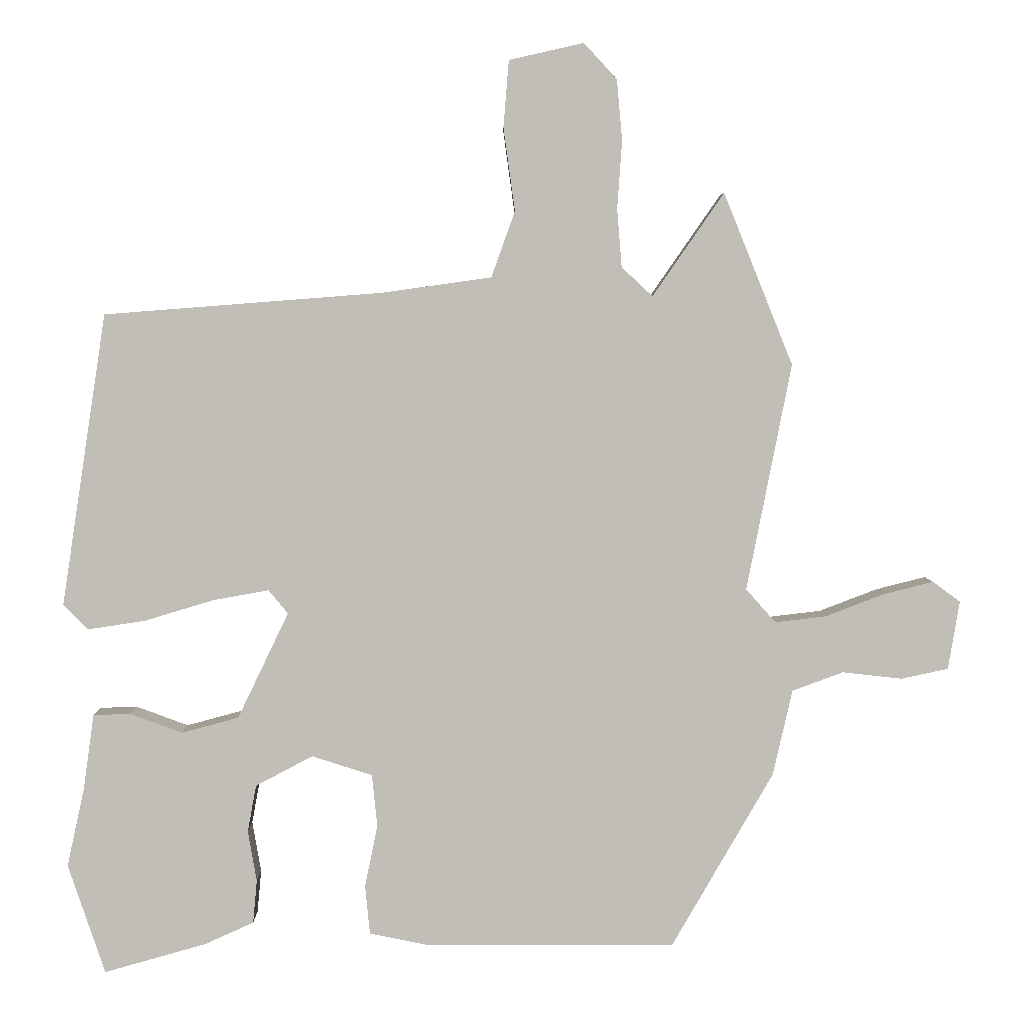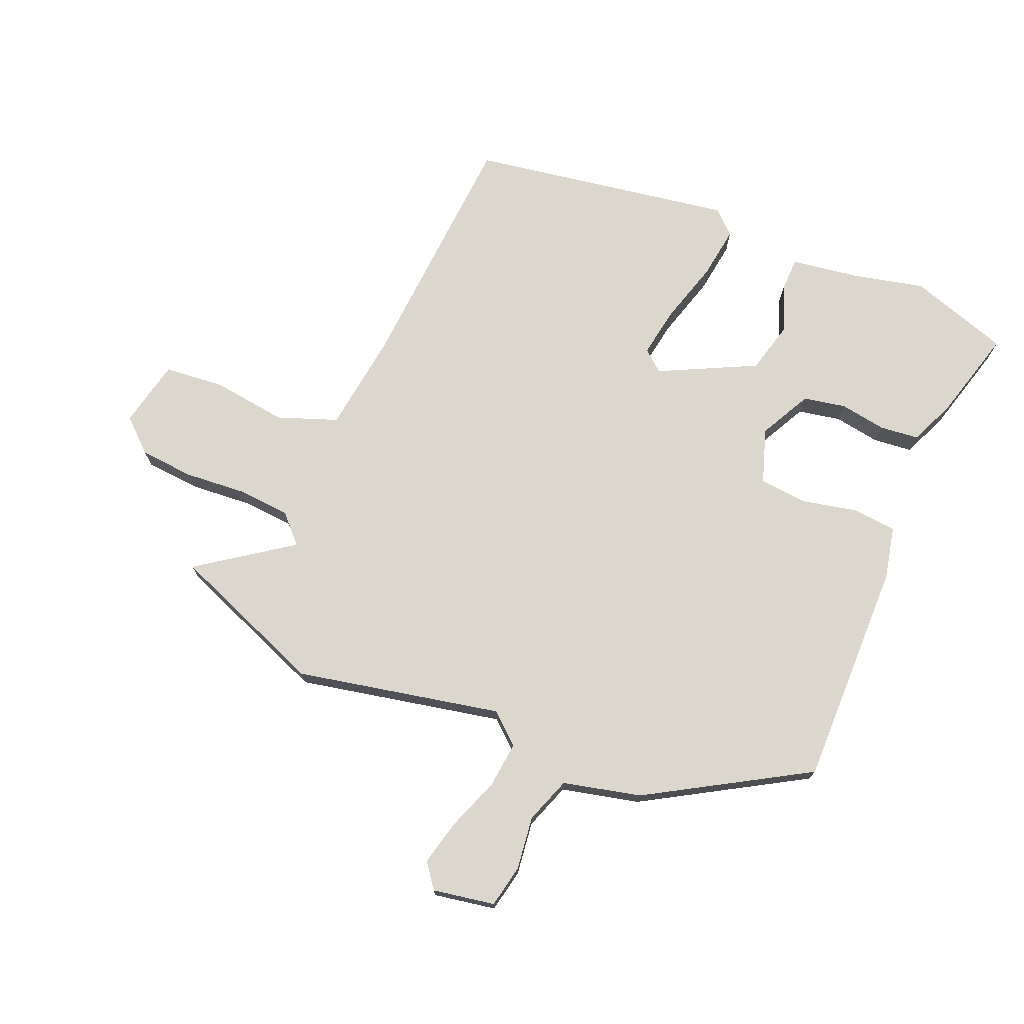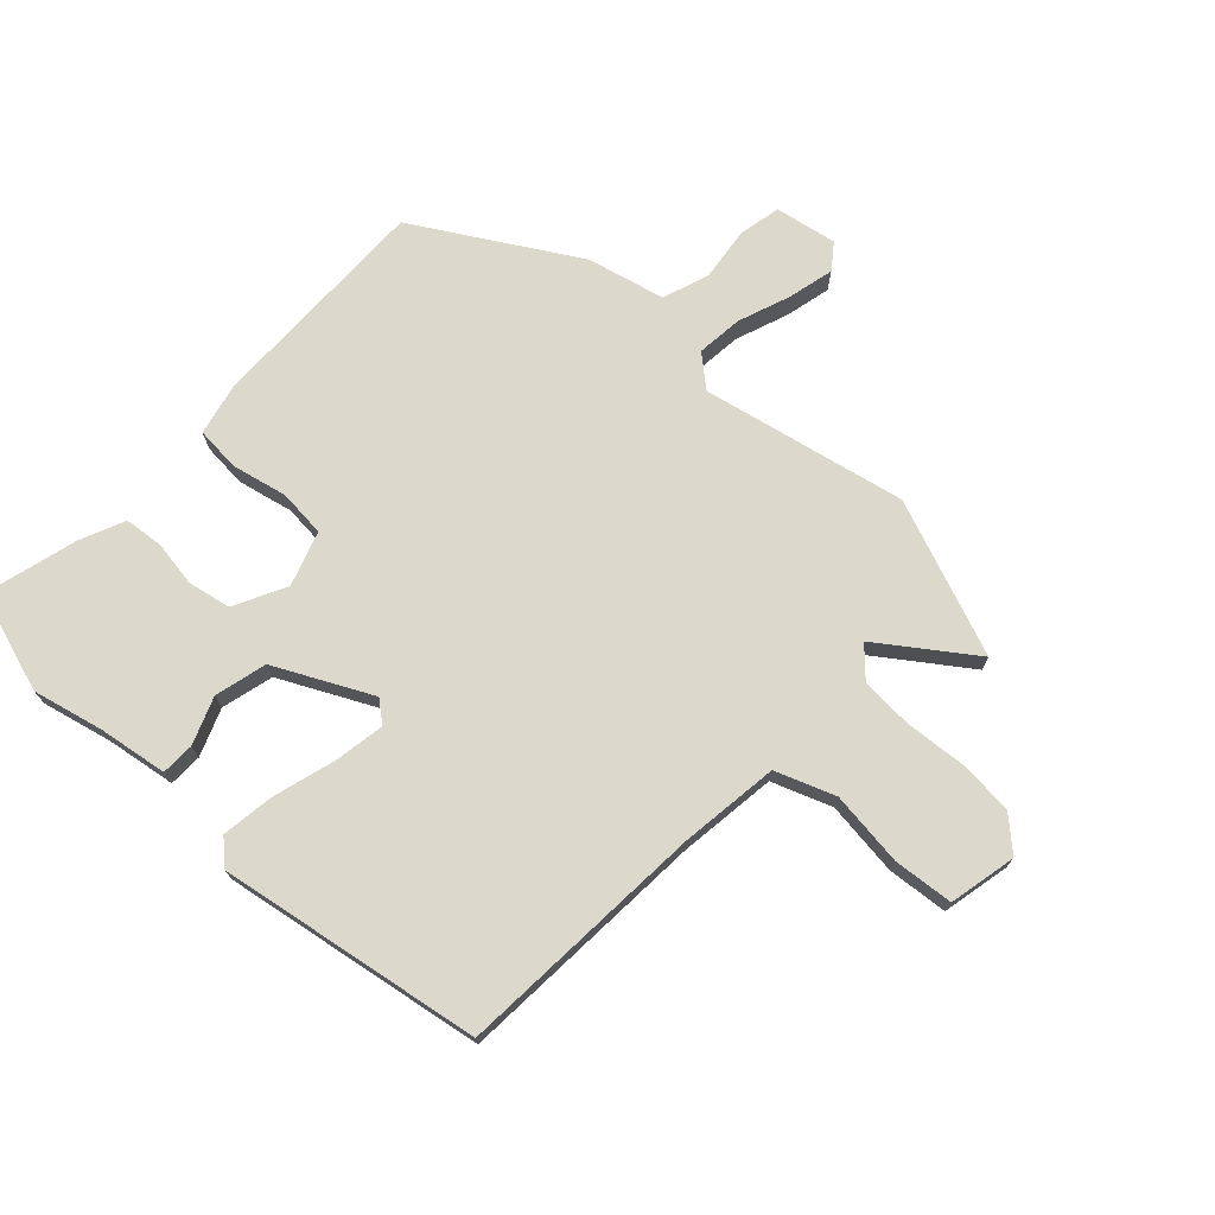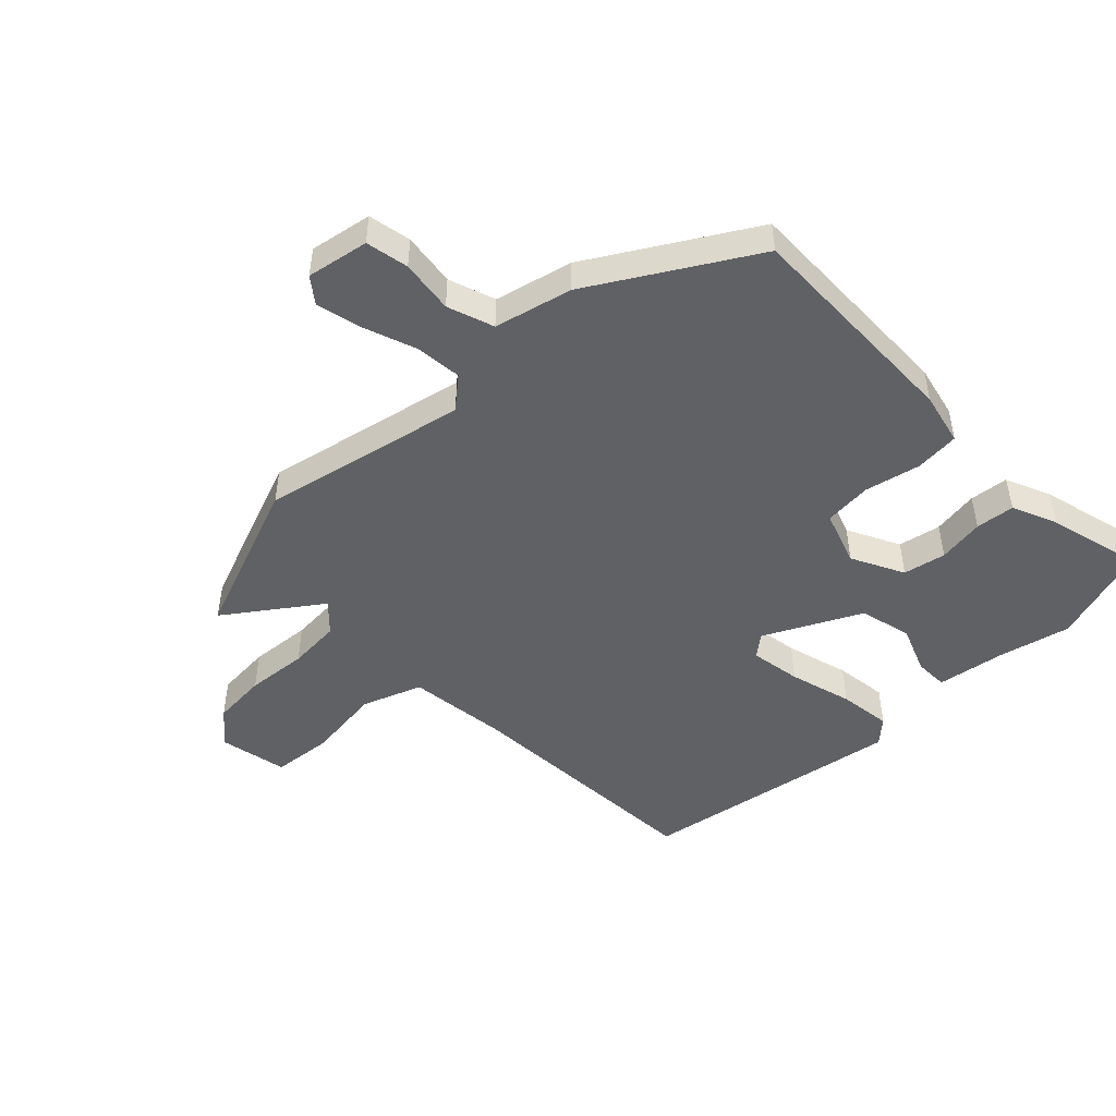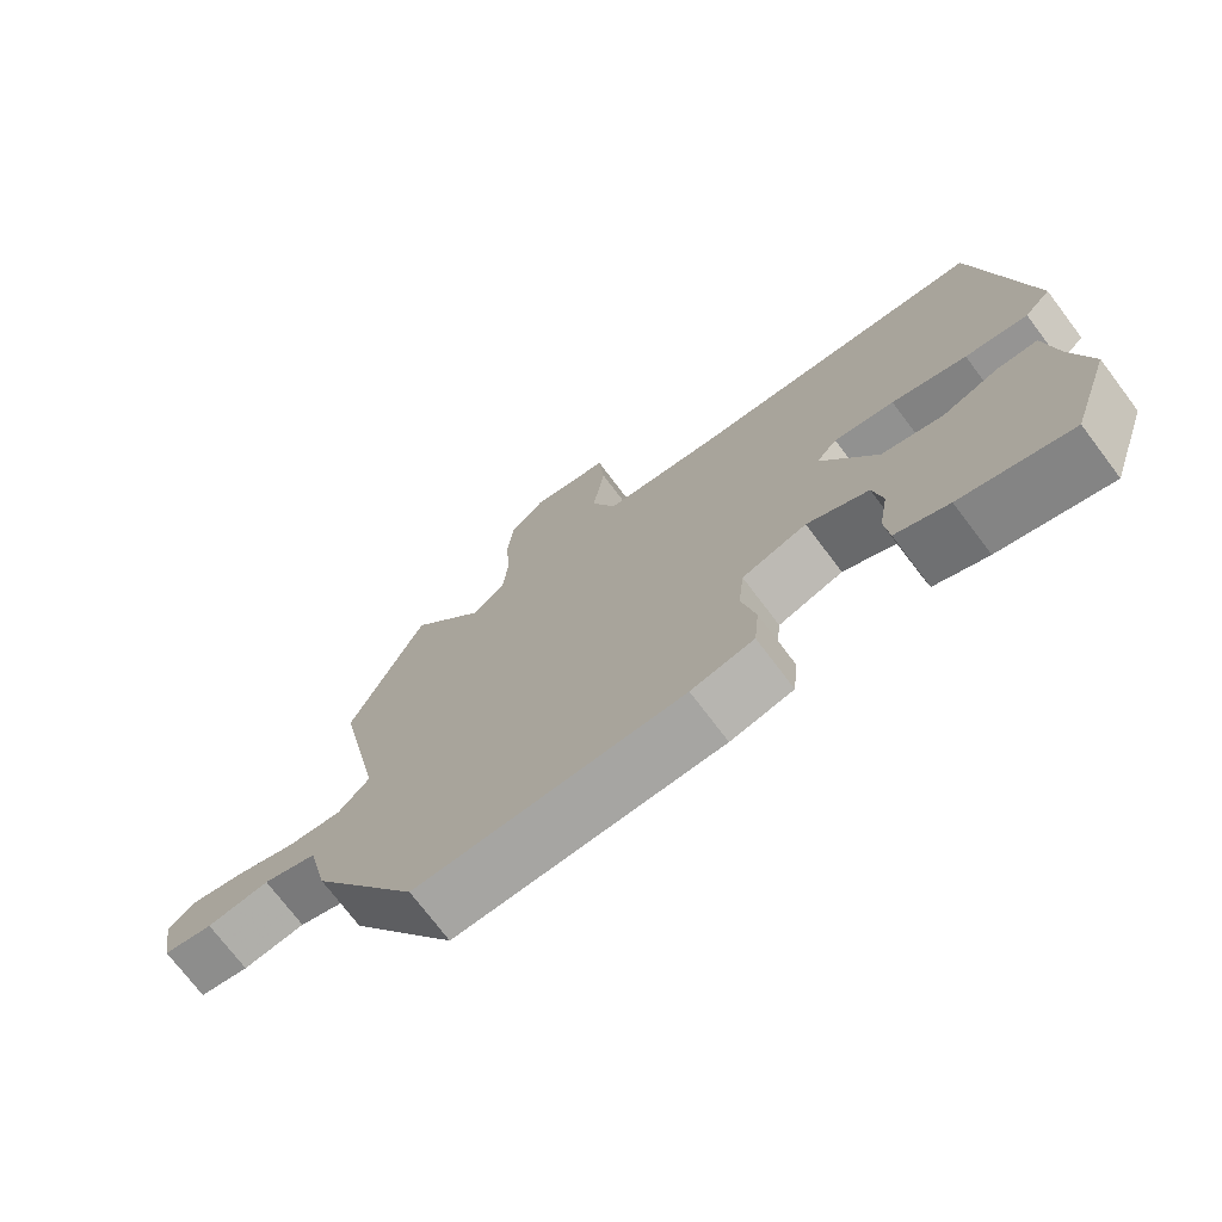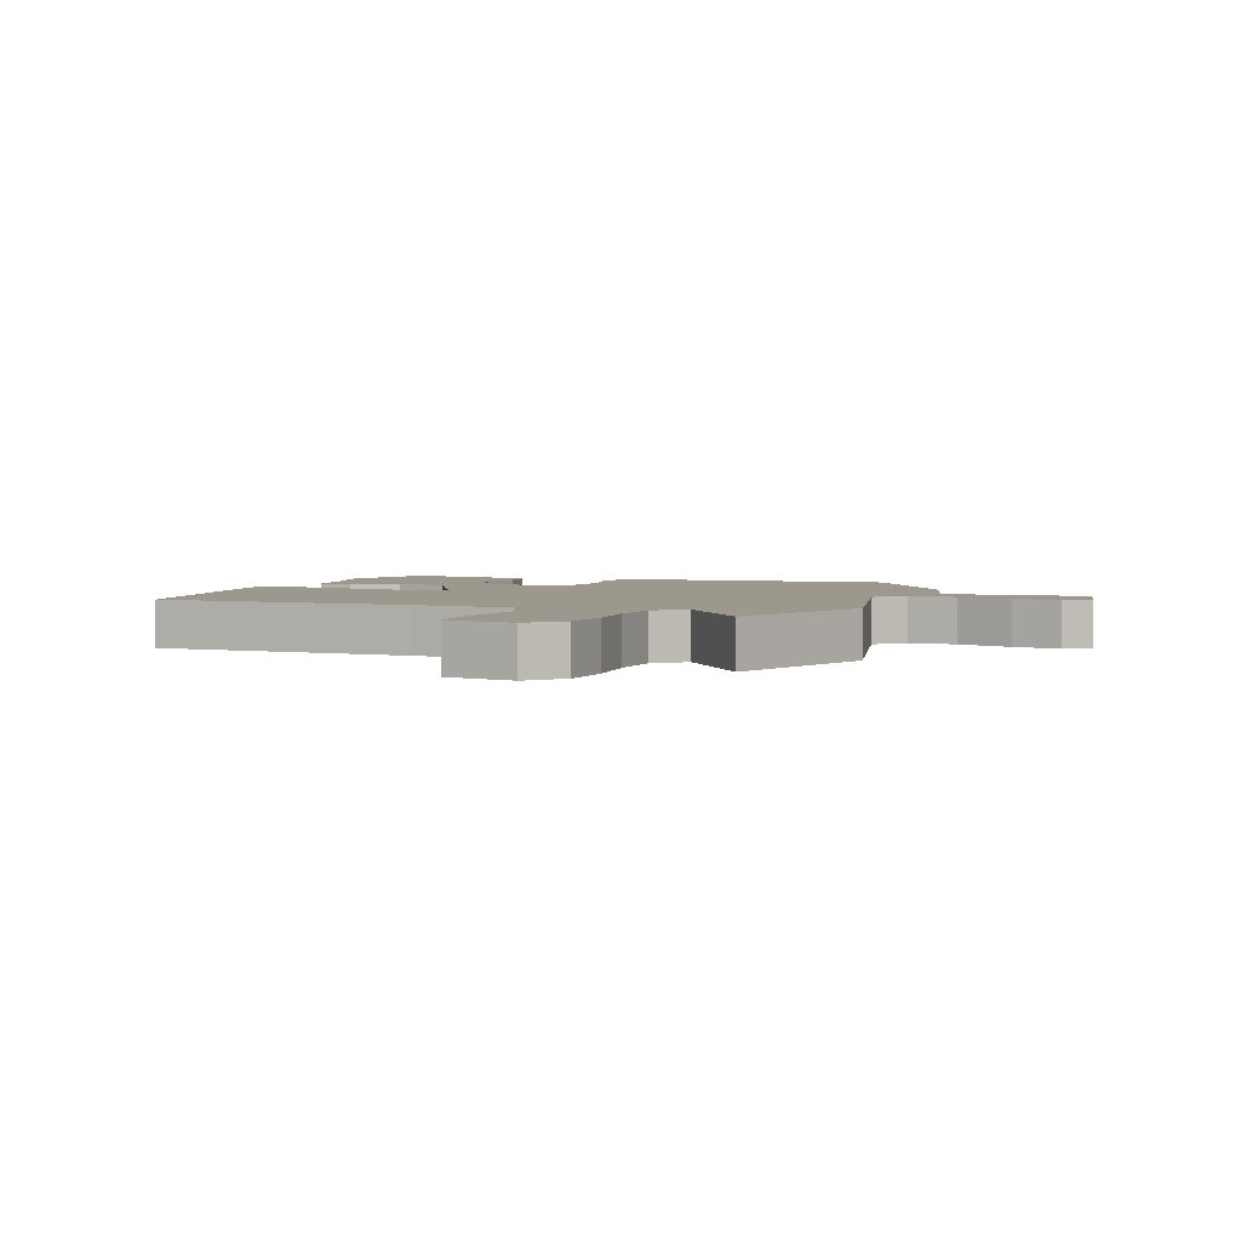
<metadata>
{"format":"obj","ext":"obj","renderer":"f3d","projection":"perspective","resolution":1024,"background":"white","views":[{"elev":4.4,"azim":-0.4,"up":"+Z"},{"elev":73.3,"azim":112.2,"up":"+Y"},{"elev":72.7,"azim":-47.8,"up":"+Y"},{"elev":-48.3,"azim":133.1,"up":"+Y"},{"elev":-73.6,"azim":-142.9,"up":"+Z"},{"elev":3.1,"azim":18.7,"up":"+Y"}]}
</metadata>
<code>
v 0.451 0.07 0.622
v 0.554 0.07 0.367
v 0.488 0.07 0.03
v 0.532 0.07 -0.02
v 0.608 0.07 -0.011
v 0.694 0.07 0.022
v 0.769 0.07 0.041
v 0.81 0.07 0.011
v 0.793 0.07 -0.091
v 0.723 0.07 -0.106
v 0.635 0.07 -0.096
v 0.559 0.07 -0.124
v 0.53 0.07 -0.252
v 0.379 0.07 -0.514
v 0.007 0.07 -0.513
v -0.08 0.07 -0.495
v -0.087 0.07 -0.422
v -0.068 0.07 -0.33
v -0.076 0.07 -0.252
v -0.166 0.07 -0.223
v -0.251 0.07 -0.268
v -0.264 0.07 -0.338
v -0.251 0.07 -0.414
v -0.257 0.07 -0.478
v -0.33 0.07 -0.511
v -0.482 0.07 -0.554
v -0.537 0.07 -0.39
v -0.511 0.07 -0.273
v -0.495 0.07 -0.16
v -0.44 0.07 -0.158
v -0.362 0.07 -0.187
v -0.277 0.07 -0.164
v -0.201 0.07 -0.006
v -0.23 0.07 0.029
v -0.313 0.07 0.014
v -0.416 0.07 -0.017
v -0.502 0.07 -0.03
v -0.538 0.07 0.008
v -0.471 0.07 0.442
v -0.058 0.07 0.474
v 0.105 0.07 0.497
v 0.14 0.07 0.595
v 0.123 0.07 0.718
v 0.131 0.07 0.817
v 0.242 0.07 0.842
v 0.291 0.07 0.789
v 0.299 0.07 0.699
v 0.292 0.07 0.598
v 0.299 0.07 0.512
v 0.345 0.07 0.469
v 0.451 0 0.622
v 0.554 0 0.367
v 0.488 0 0.03
v 0.532 0 -0.02
v 0.608 0 -0.011
v 0.694 0 0.022
v 0.769 0 0.041
v 0.81 0 0.011
v 0.793 0 -0.091
v 0.723 0 -0.106
v 0.635 0 -0.096
v 0.559 0 -0.124
v 0.53 0 -0.252
v 0.379 0 -0.514
v 0.007 0 -0.513
v -0.08 0 -0.495
v -0.087 0 -0.422
v -0.068 0 -0.33
v -0.076 0 -0.252
v -0.166 0 -0.223
v -0.251 0 -0.268
v -0.264 0 -0.338
v -0.251 0 -0.414
v -0.257 0 -0.478
v -0.33 0 -0.511
v -0.482 0 -0.554
v -0.537 0 -0.39
v -0.511 0 -0.273
v -0.495 0 -0.16
v -0.44 0 -0.158
v -0.362 0 -0.187
v -0.277 0 -0.164
v -0.201 0 -0.006
v -0.23 0 0.029
v -0.313 0 0.014
v -0.416 0 -0.017
v -0.502 0 -0.03
v -0.538 0 0.008
v -0.471 0 0.442
v -0.058 0 0.474
v 0.105 0 0.497
v 0.14 0 0.595
v 0.123 0 0.718
v 0.131 0 0.817
v 0.242 0 0.842
v 0.291 0 0.789
v 0.299 0 0.699
v 0.292 0 0.598
v 0.299 0 0.512
v 0.345 0 0.469
f 45 46 47 48
f 45 48 49
f 42 43 44 45
f 41 42 45 49
f 40 41 49 50
f 38 39 40 50
f 35 36 37 38
f 34 35 38 50
f 28 29 30 31
f 28 31 32
f 27 28 32
f 26 27 32
f 25 26 32
f 22 23 24 25
f 21 22 25 32
f 20 21 32 33
f 15 16 17 18
f 15 18 19
f 12 13 14 15
f 12 15 19
f 11 12 19 20
f 9 10 11
f 8 9 11
f 5 6 7 8
f 4 5 8 11
f 50 1 2 3
f 33 34 50 3
f 4 11 20 33
f 3 4 33
f 98 97 96 95
f 99 98 95
f 95 94 93 92
f 99 95 92 91
f 100 99 91 90
f 100 90 89 88
f 88 87 86 85
f 100 88 85 84
f 81 80 79 78
f 82 81 78
f 82 78 77
f 82 77 76
f 82 76 75
f 75 74 73 72
f 82 75 72 71
f 83 82 71 70
f 68 67 66 65
f 69 68 65
f 65 64 63 62
f 69 65 62
f 70 69 62 61
f 61 60 59
f 61 59 58
f 58 57 56 55
f 61 58 55 54
f 53 52 51 100
f 53 100 84 83
f 83 70 61 54
f 83 54 53
f 1 51 52 2
f 2 52 53 3
f 3 53 54 4
f 4 54 55 5
f 5 55 56 6
f 6 56 57 7
f 7 57 58 8
f 8 58 59 9
f 9 59 60 10
f 10 60 61 11
f 11 61 62 12
f 12 62 63 13
f 13 63 64 14
f 14 64 65 15
f 15 65 66 16
f 16 66 67 17
f 17 67 68 18
f 18 68 69 19
f 19 69 70 20
f 20 70 71 21
f 21 71 72 22
f 22 72 73 23
f 23 73 74 24
f 24 74 75 25
f 25 75 76 26
f 26 76 77 27
f 27 77 78 28
f 28 78 79 29
f 29 79 80 30
f 30 80 81 31
f 31 81 82 32
f 32 82 83 33
f 33 83 84 34
f 34 84 85 35
f 35 85 86 36
f 36 86 87 37
f 37 87 88 38
f 38 88 89 39
f 39 89 90 40
f 40 90 91 41
f 41 91 92 42
f 42 92 93 43
f 43 93 94 44
f 44 94 95 45
f 45 95 96 46
f 46 96 97 47
f 47 97 98 48
f 48 98 99 49
f 49 99 100 50
f 50 100 51 1

</code>
